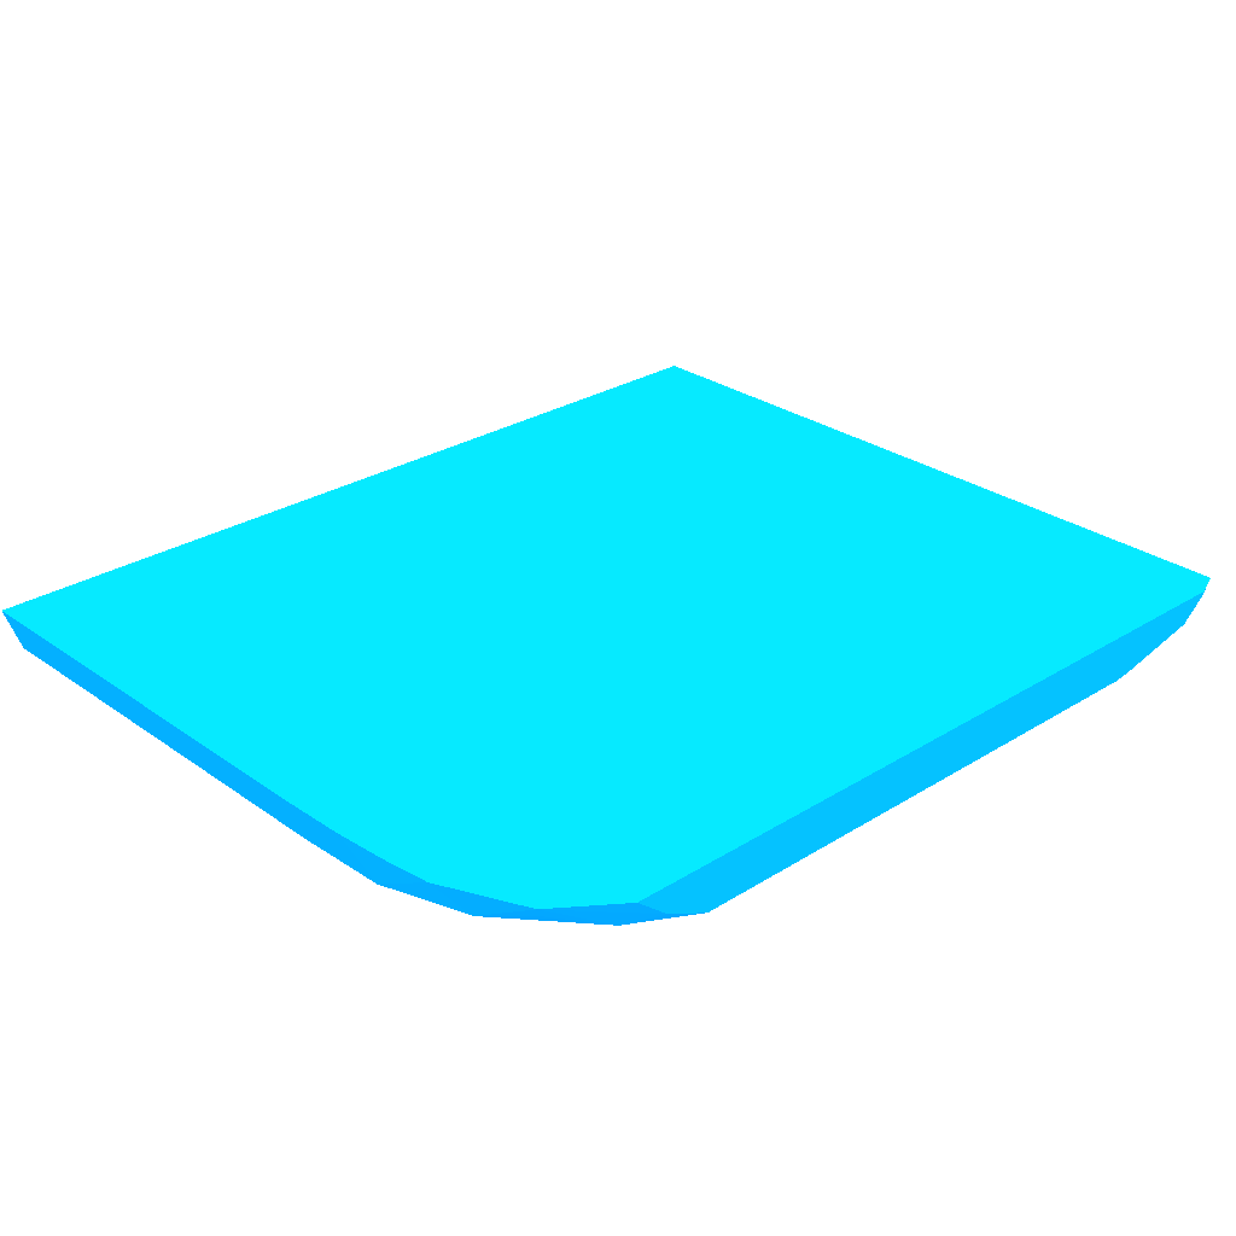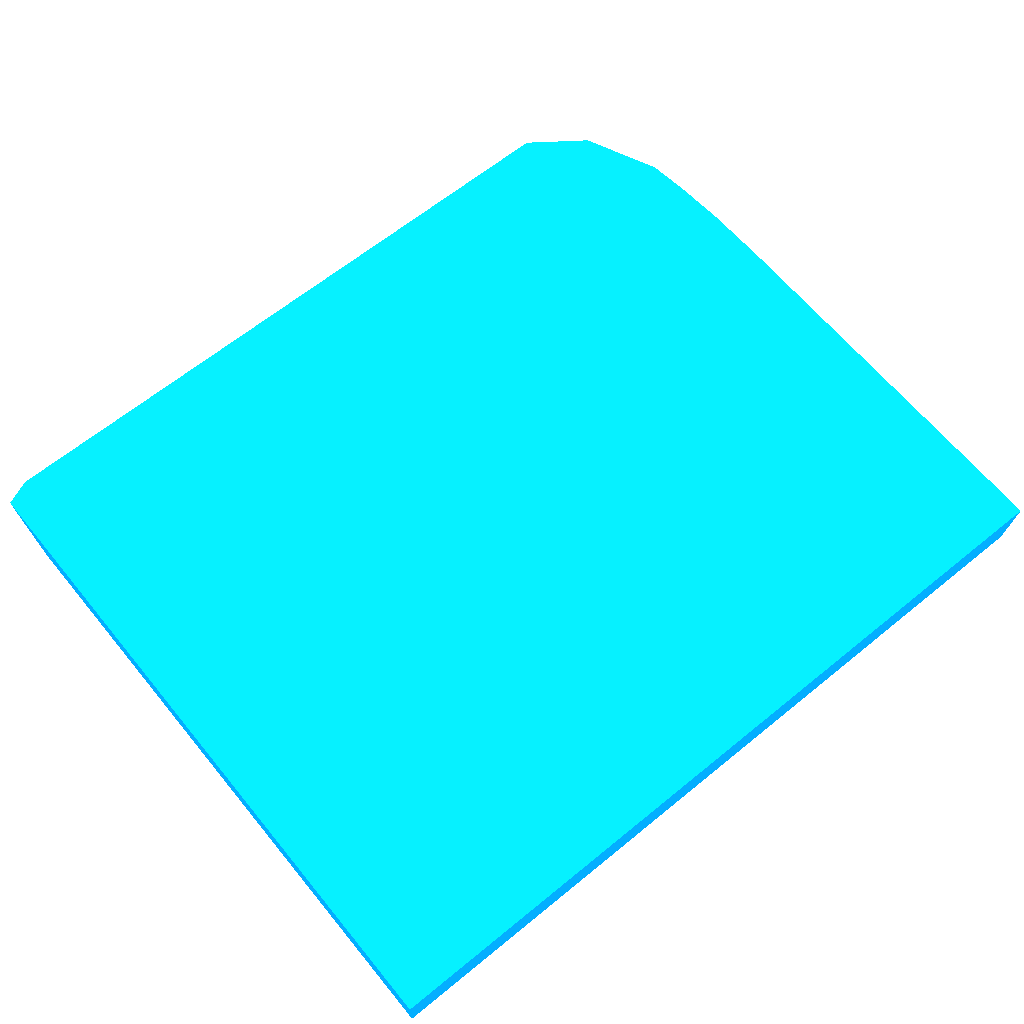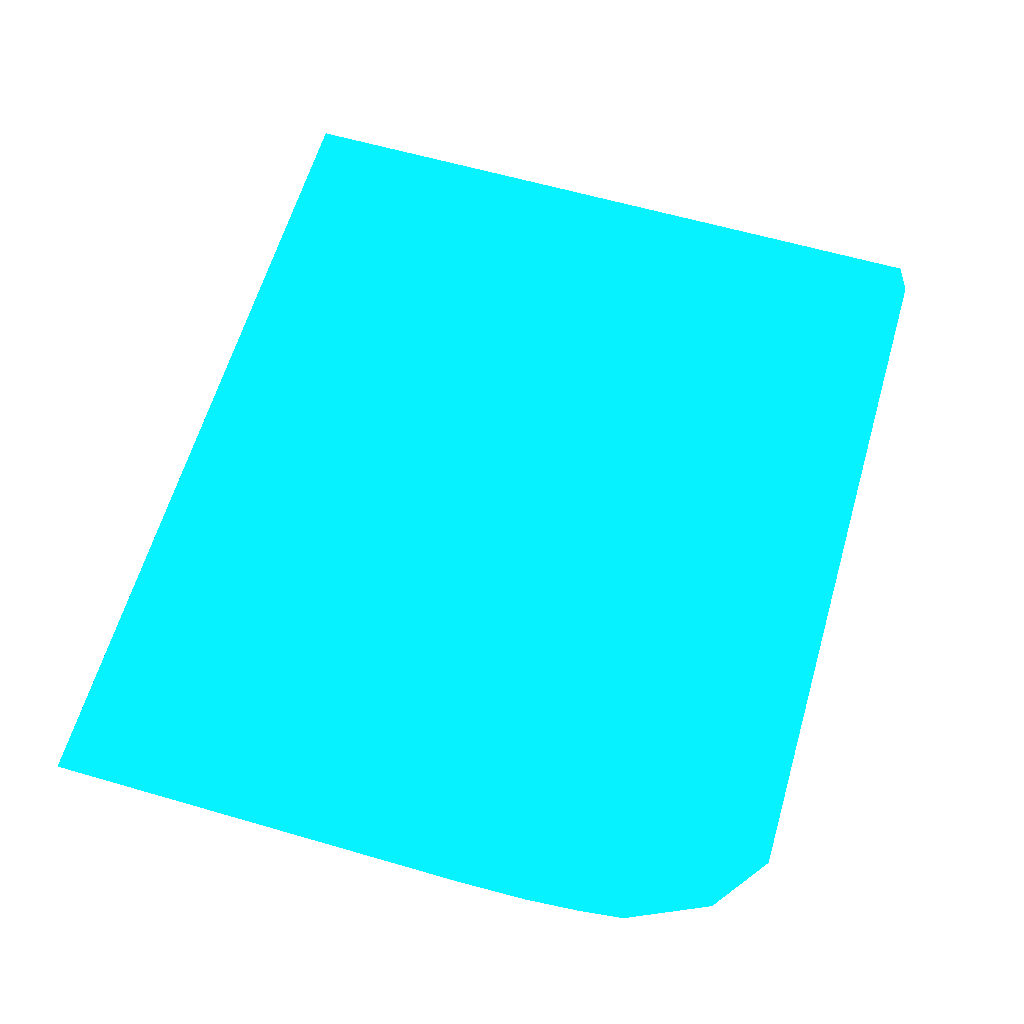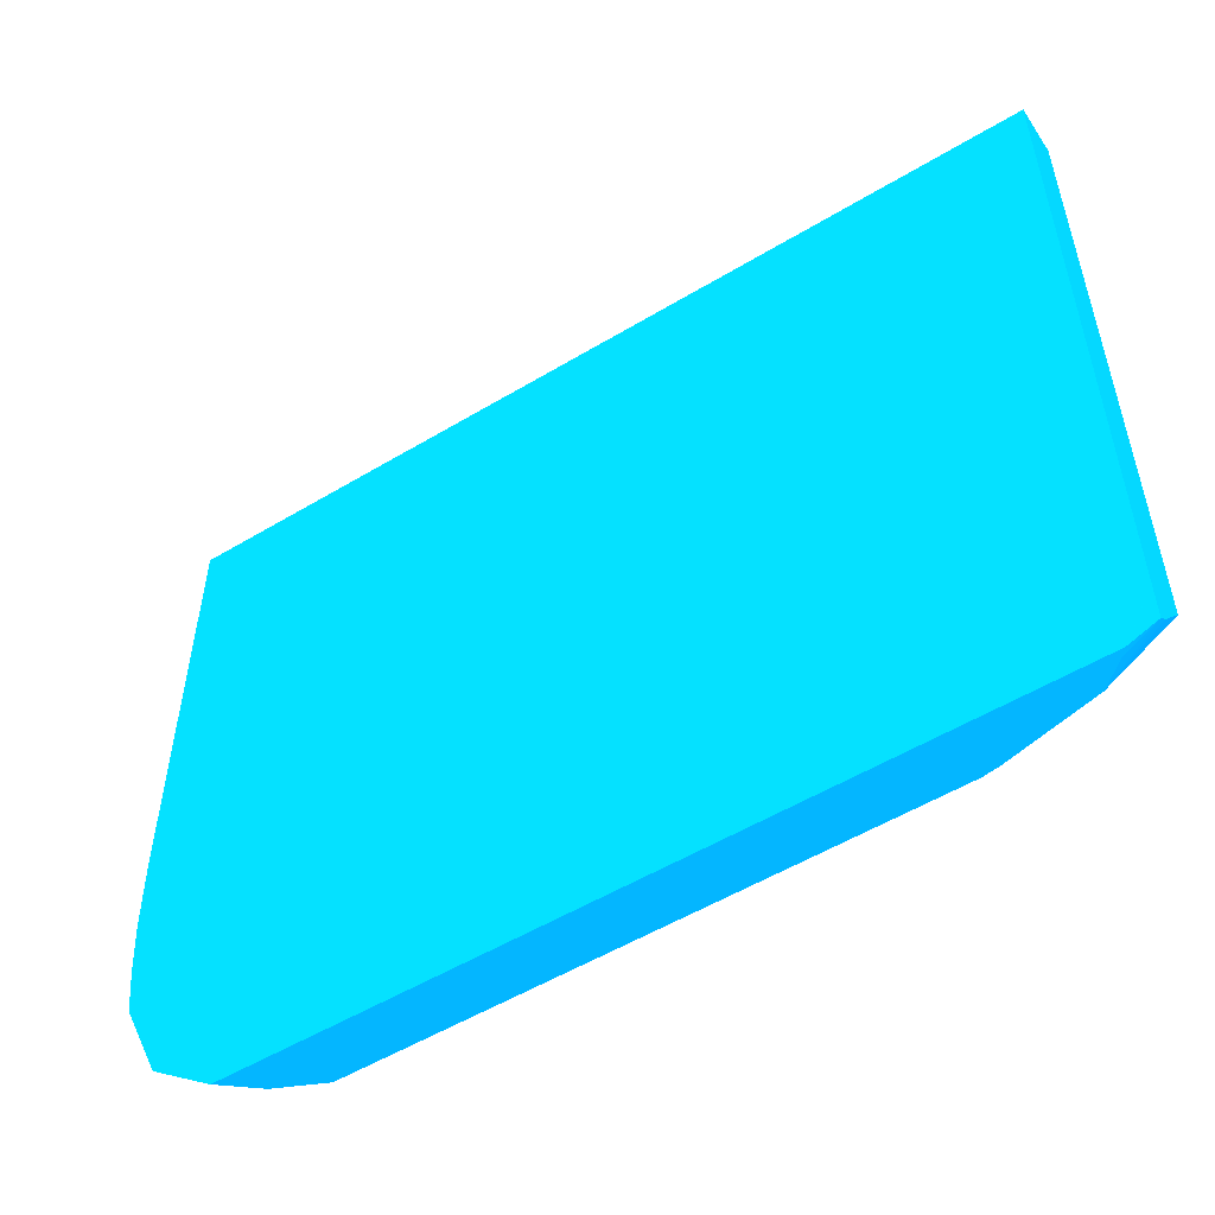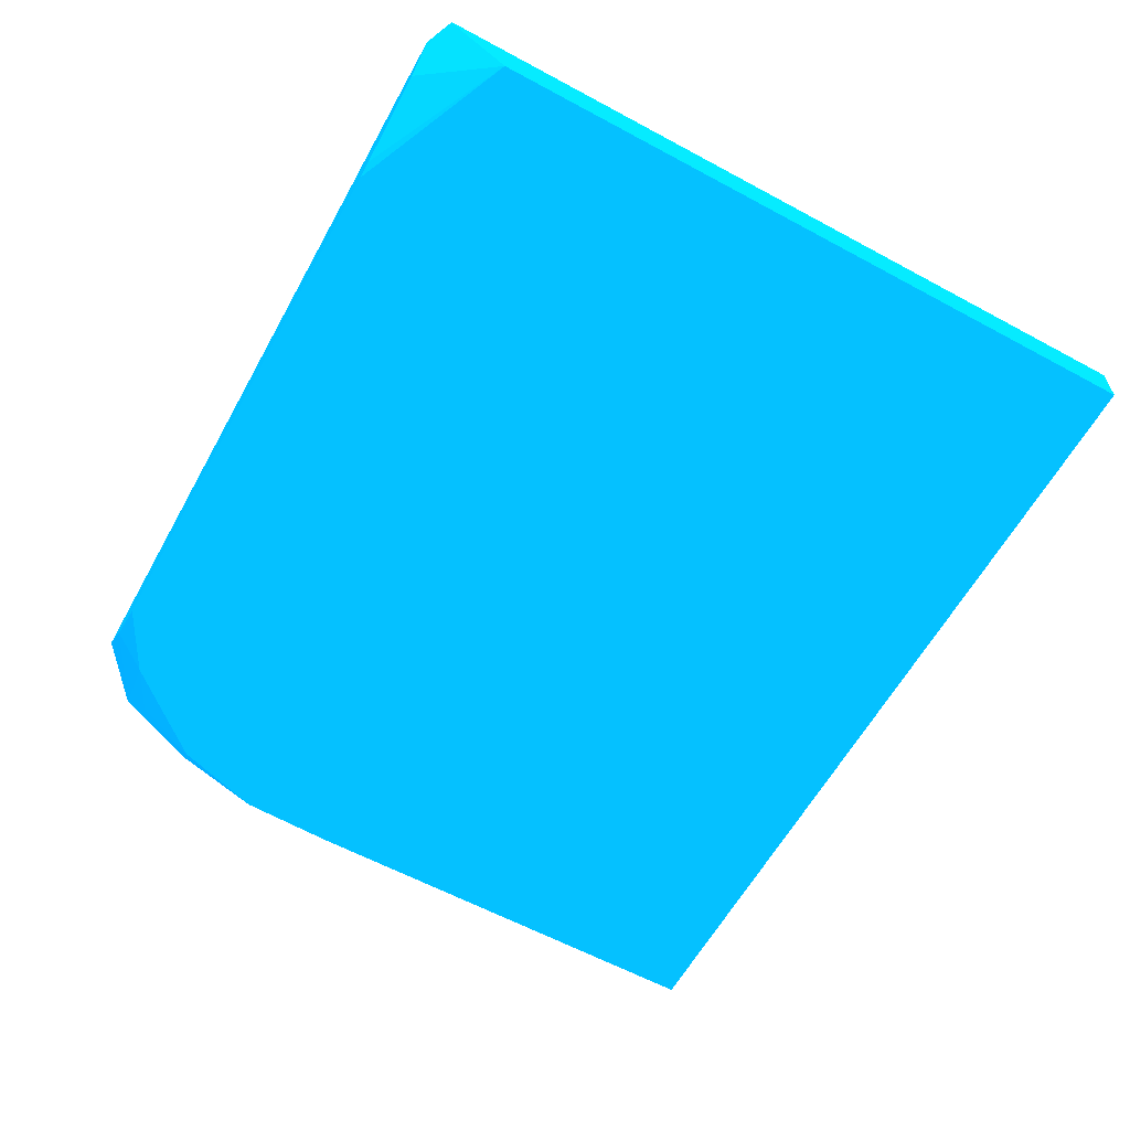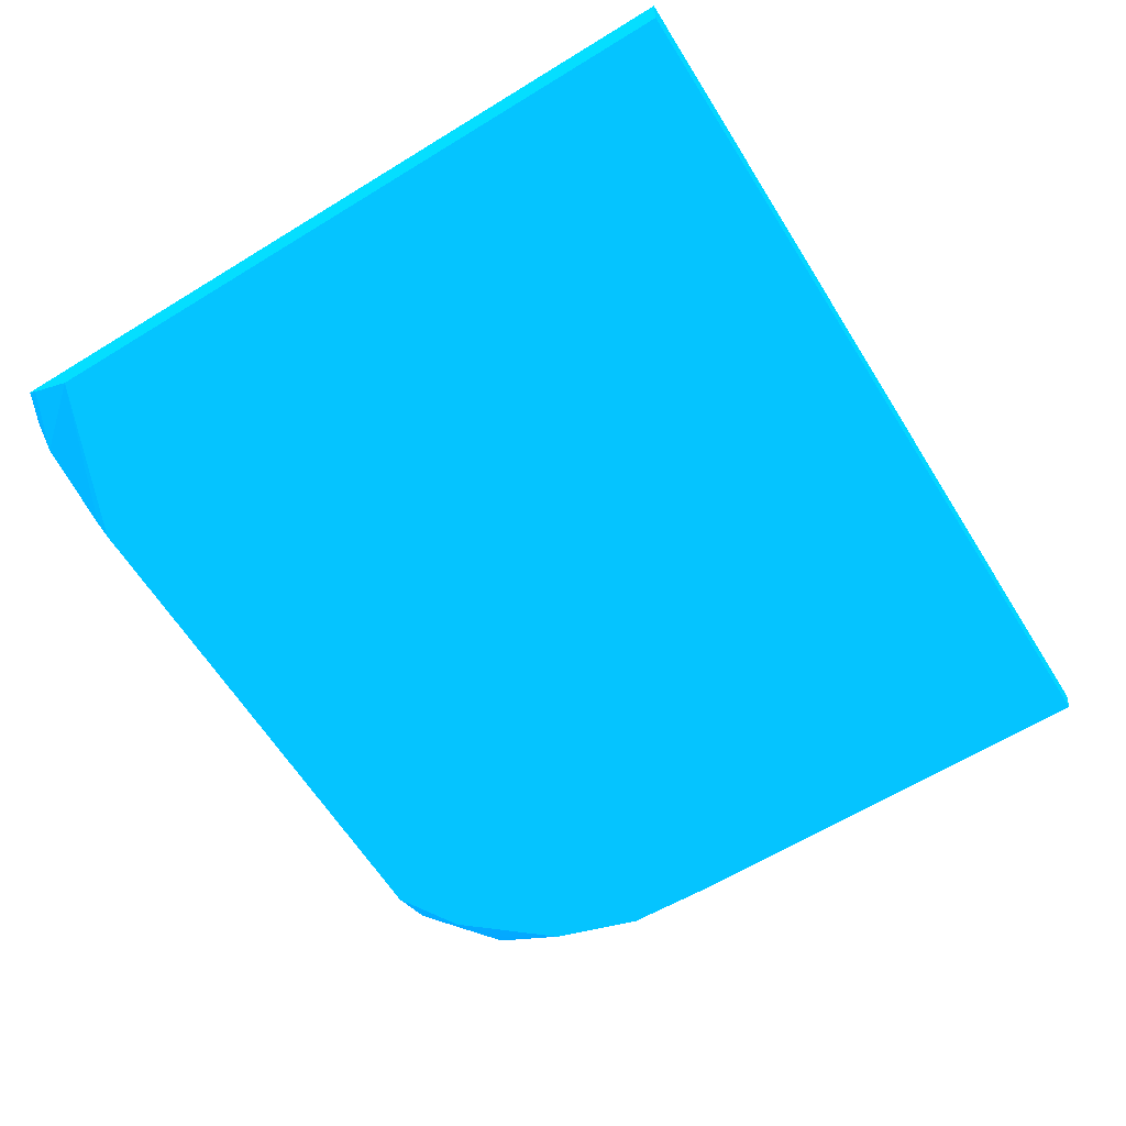
<metadata>
{"format":"obj","ext":"obj","renderer":"f3d","projection":"perspective","resolution":1024,"background":"white","views":[{"elev":28.3,"azim":-43.2,"up":"+Z"},{"elev":64.5,"azim":140.6,"up":"+Z"},{"elev":62.3,"azim":-73.7,"up":"+Z"},{"elev":-53.7,"azim":32.7,"up":"+Y"},{"elev":-60.6,"azim":61.1,"up":"+Z"},{"elev":-62.6,"azim":121.9,"up":"+Z"}]}
</metadata>
<code>
v 2.766 -13.54 -1.392 0.01176 0.502 0.9882
v 2.766 -21.05 -1.392 0.01176 0.502 0.9882
v 2.766 -13.54 -1.869 0.01176 0.502 0.9882
v -4.875 -13.54 -1.392 0.01176 0.502 0.9882
v 2.483 -21.16 -1.392 0.01176 0.502 0.9882
v 2.442 -21.16 -1.446 0.01176 0.502 0.9882
v 2.201 -21.16 -1.648 0.01176 0.502 0.9882
v 2.766 -20.95 -1.491 0.01176 0.502 0.9882
v 2.766 -20.47 -1.869 0.01176 0.502 0.9882
v -6.031 -13.54 -1.869 0.01176 0.502 0.9882
v -6.206 -13.54 -1.393 0.01176 0.502 0.9882
v -6.207 -13.63 -1.392 0.01176 0.502 0.9882
v -5.097 -21.16 -1.392 0.01176 0.502 0.9882
v 1.322 -21.16 -1.846 0.01176 0.502 0.9882
v 1.156 -21.16 -1.869 0.01176 0.502 0.9882
v -6.032 -18.07 -1.869 0.01176 0.502 0.9882
v -6.215 -18.07 -1.392 0.01176 0.502 0.9882
v -5.72 -20.7 -1.392 0.01176 0.502 0.9882
v -4.763 -21.16 -1.663 0.01176 0.502 0.9882
v -4.314 -21.16 -1.869 0.01176 0.502 0.9882
v -6.002 -19.03 -1.869 0.01176 0.502 0.9882
v -6.2 -18.81 -1.392 0.01176 0.502 0.9882
v -5.718 -19.9 -1.869 0.01176 0.502 0.9882
v -5.71 -19.92 -1.869 0.01176 0.502 0.9882
v -5.552 -20.53 -1.627 0.01176 0.502 0.9882
v -4.962 -20.79 -1.869 0.01176 0.502 0.9882
v -4.955 -20.8 -1.869 0.01176 0.502 0.9882
v -4.95 -20.8 -1.869 0.01176 0.502 0.9882
v -6.105 -19.84 -1.392 0.01176 0.502 0.9882
v -6.16 -19.36 -1.392 0.01176 0.502 0.9882
f 1 2 8
f 1 8 9
f 1 9 3
f 1 3 10
f 1 10 11
f 1 11 4
f 1 4 12
f 1 12 17
f 1 17 22
f 1 22 30
f 1 30 29
f 1 29 18
f 1 18 13
f 1 13 5
f 1 5 2
f 2 5 6
f 2 6 7
f 2 7 8
f 3 9 15
f 3 15 20
f 3 20 28
f 3 28 27
f 3 27 26
f 3 26 24
f 3 24 23
f 3 23 21
f 3 21 16
f 3 16 10
f 4 11 12
f 5 13 19
f 5 19 20
f 5 20 15
f 5 15 14
f 5 14 7
f 5 7 6
f 7 14 9
f 7 9 8
f 9 14 15
f 10 16 17
f 10 17 12
f 10 12 11
f 13 18 19
f 16 21 22
f 16 22 17
f 18 23 24
f 18 24 25
f 18 25 26
f 18 26 27
f 18 27 28
f 18 28 19
f 18 29 23
f 19 28 20
f 21 29 30
f 21 30 22
f 21 23 29
f 24 26 25

</code>
